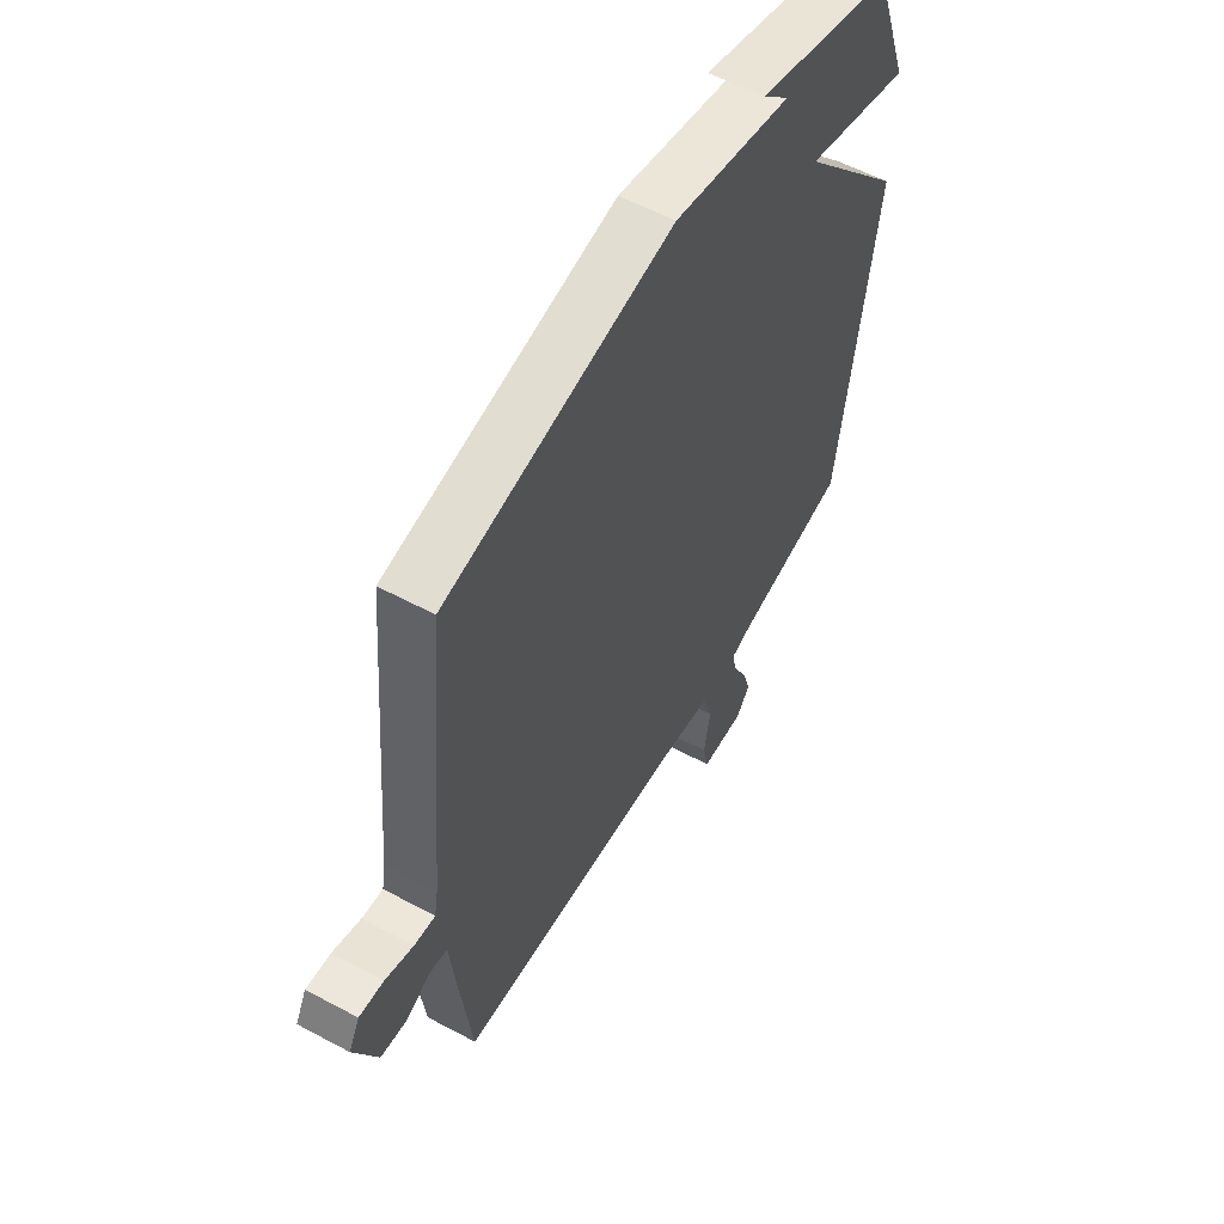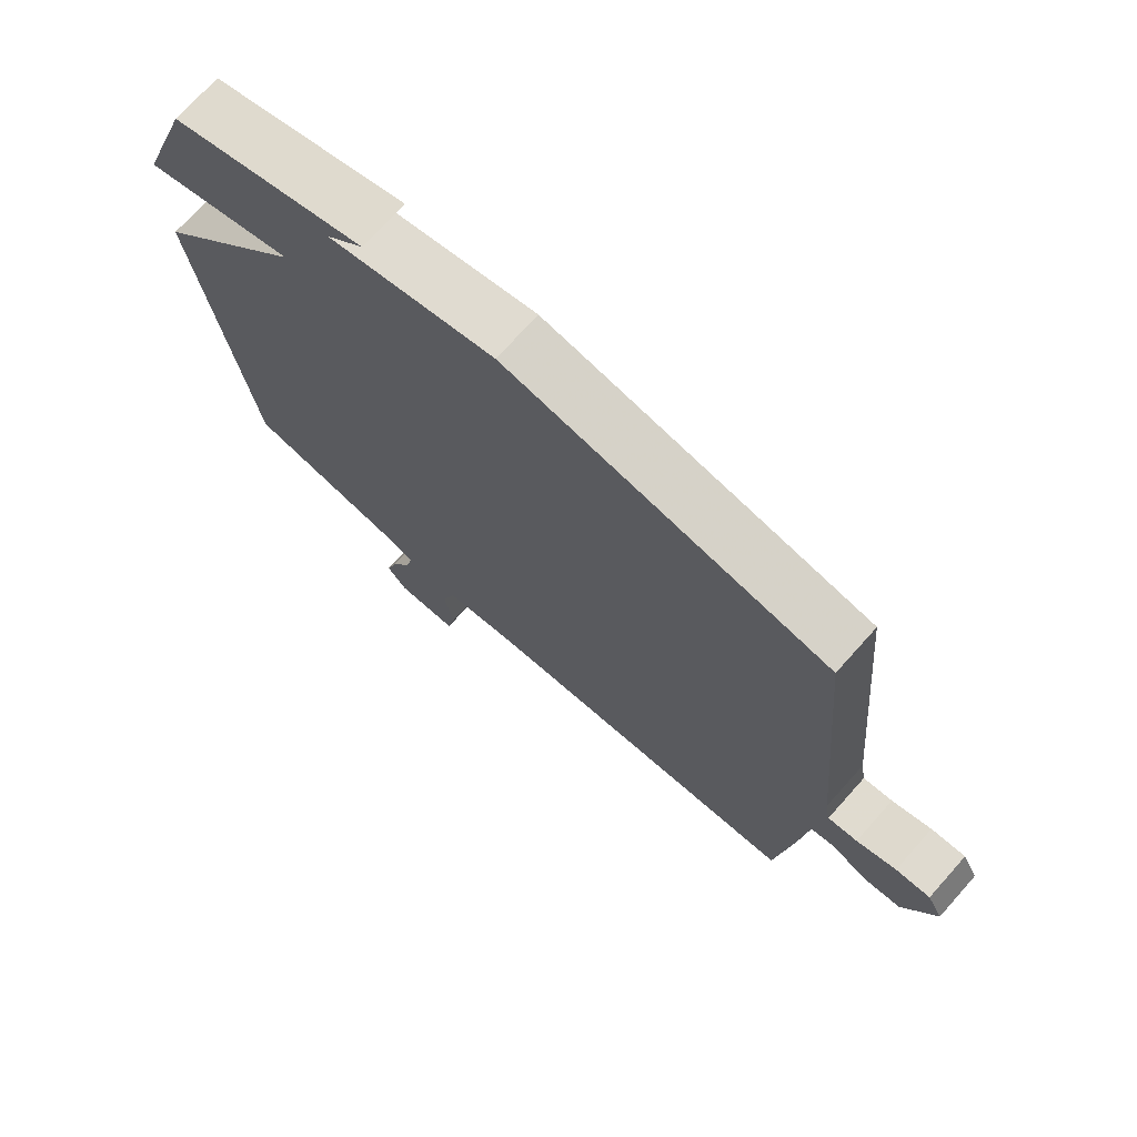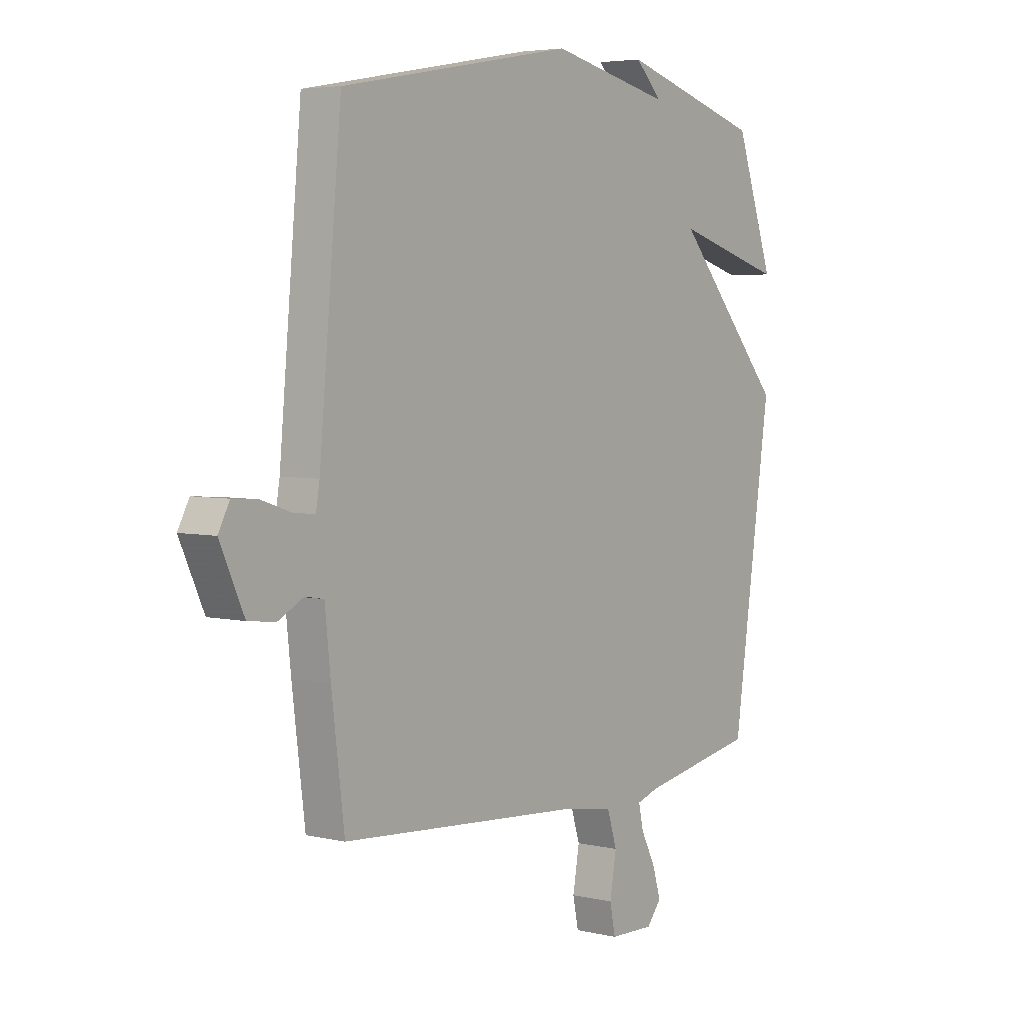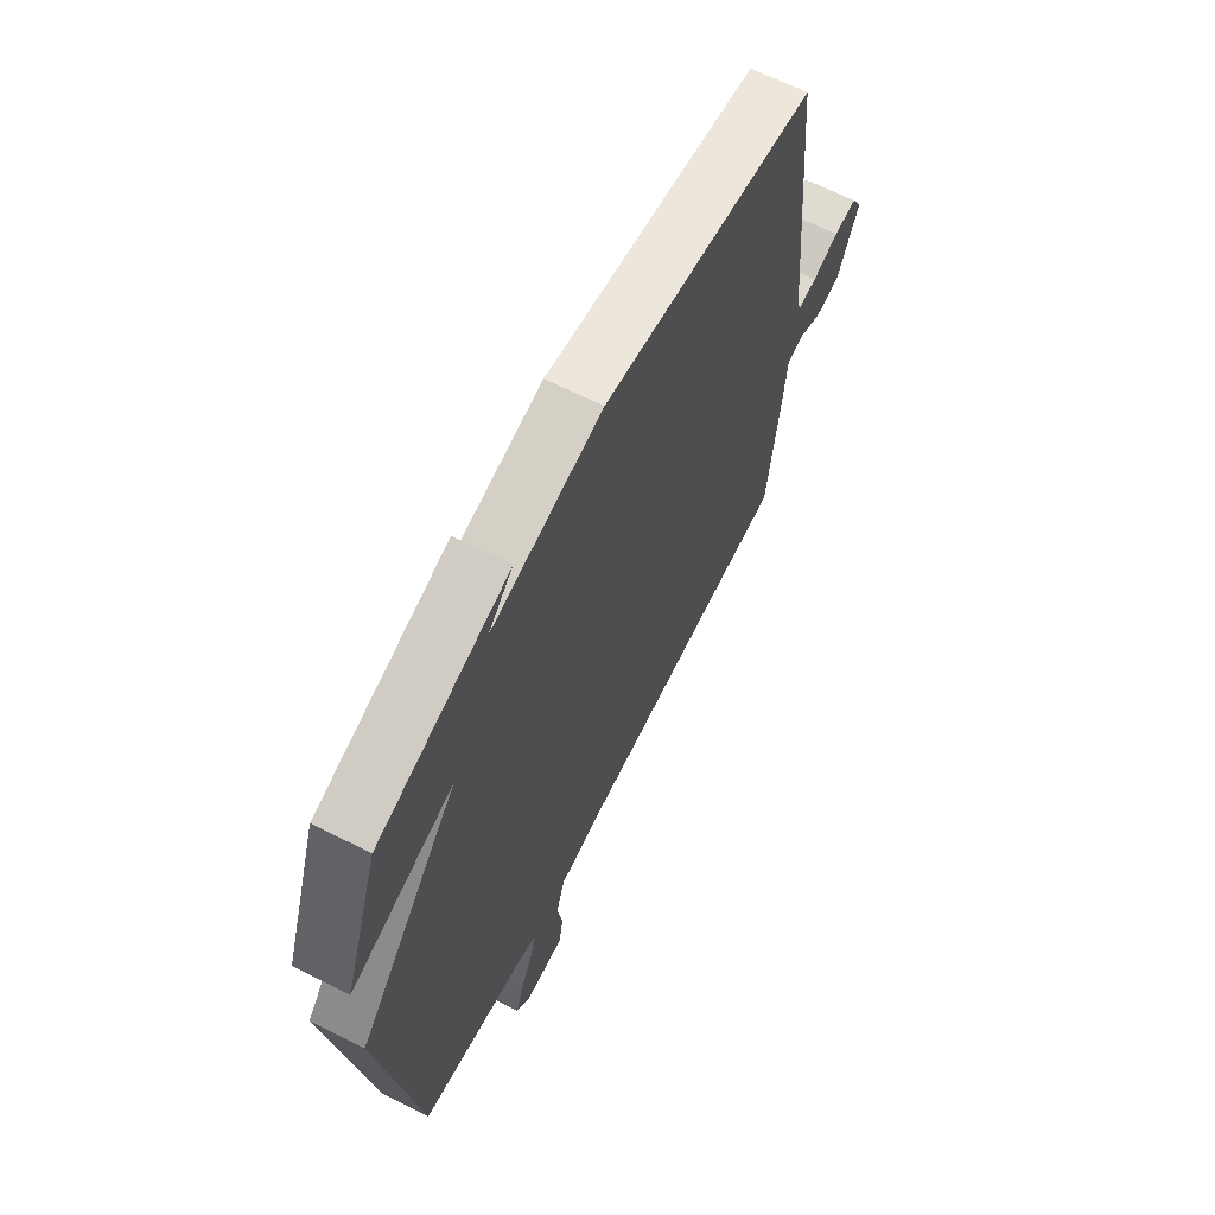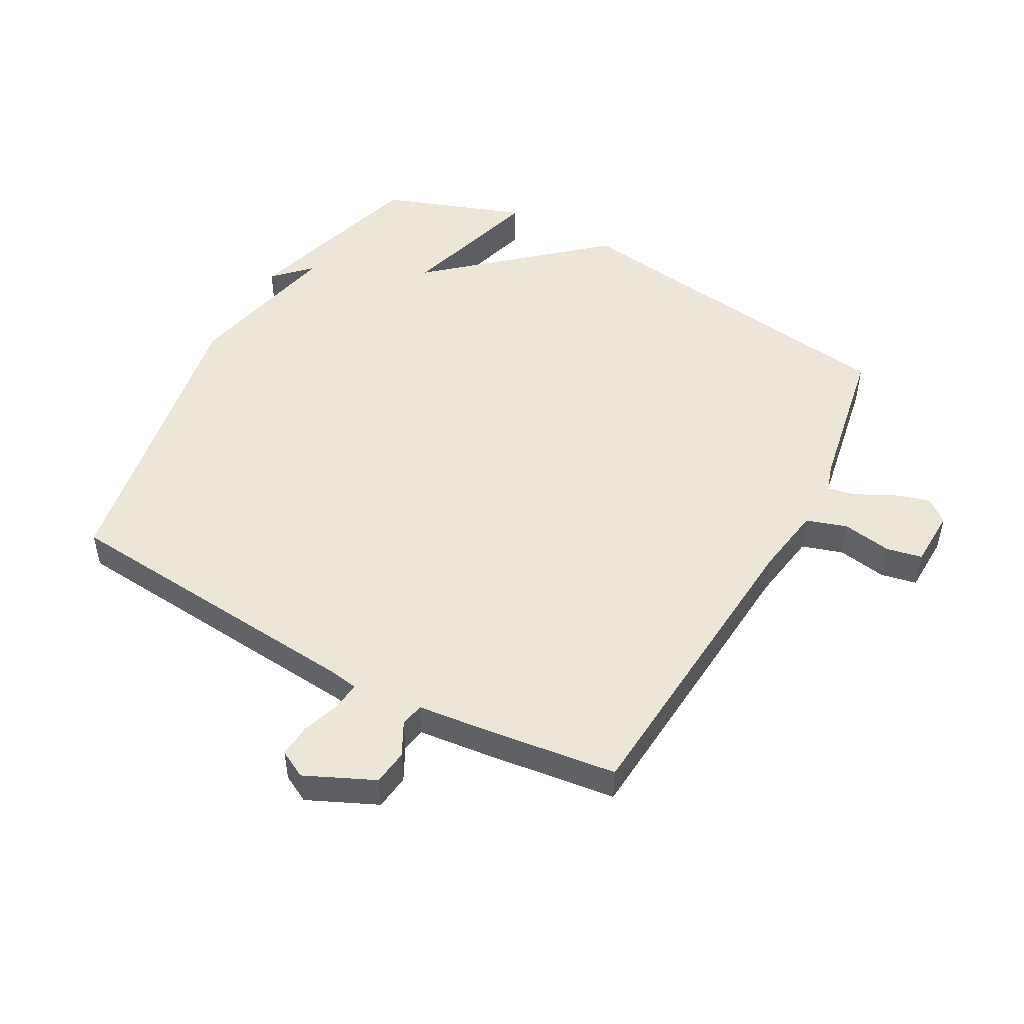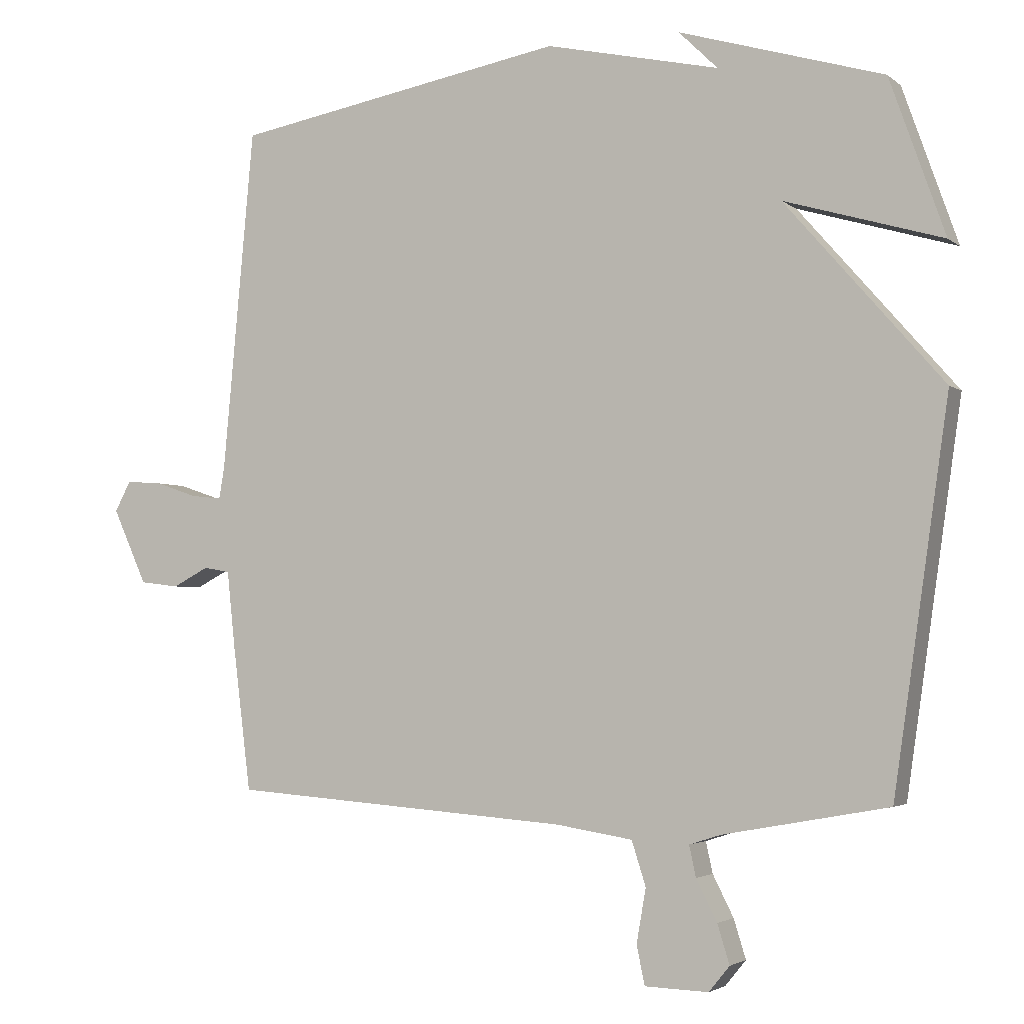
<metadata>
{"format":"obj","ext":"obj","renderer":"f3d","projection":"perspective","resolution":1024,"background":"white","views":[{"elev":57.0,"azim":119.2,"up":"+Z"},{"elev":72.3,"azim":41.8,"up":"+Z"},{"elev":4.6,"azim":126.7,"up":"+Z"},{"elev":65.5,"azim":-63.1,"up":"+Z"},{"elev":49.2,"azim":118.7,"up":"+Y"},{"elev":-3.1,"azim":-156.0,"up":"+Z"}]}
</metadata>
<code>
v 0.5 0.07 -0.5
v -0.007 0.07 -0.538
v -0.121 0.07 -0.556
v -0.142 0.07 -0.622
v -0.128 0.07 -0.702
v -0.14 0.07 -0.76
v -0.235 0.07 -0.763
v -0.266 0.07 -0.725
v -0.248 0.07 -0.667
v -0.217 0.07 -0.606
v -0.207 0.07 -0.56
v -0.254 0.07 -0.545
v -0.5 0.07 -0.5
v -0.582 0.07 0.068
v -0.347 0.07 0.337
v -0.582 0.07 0.268
v -0.5 0.07 0.5
v -0.196 0.07 0.59
v -0.254 0.07 0.533
v 0.004 0.07 0.59
v 0.5 0.07 0.5
v 0.547 0.07 -0.011
v 0.555 0.07 -0.057
v 0.601 0.07 -0.052
v 0.663 0.07 -0.031
v 0.717 0.07 -0.027
v 0.741 0.07 -0.072
v 0.69 0.07 -0.184
v 0.632 0.07 -0.191
v 0.578 0.07 -0.163
v 0.539 0.07 -0.17
v 0.527 0.07 -0.283
v 0.5 0 -0.5
v -0.007 0 -0.538
v -0.121 0 -0.556
v -0.142 0 -0.622
v -0.128 0 -0.702
v -0.14 0 -0.76
v -0.235 0 -0.763
v -0.266 0 -0.725
v -0.248 0 -0.667
v -0.217 0 -0.606
v -0.207 0 -0.56
v -0.254 0 -0.545
v -0.5 0 -0.5
v -0.582 0 0.068
v -0.347 0 0.337
v -0.582 0 0.268
v -0.5 0 0.5
v -0.196 0 0.59
v -0.254 0 0.533
v 0.004 0 0.59
v 0.5 0 0.5
v 0.547 0 -0.011
v 0.555 0 -0.057
v 0.601 0 -0.052
v 0.663 0 -0.031
v 0.717 0 -0.027
v 0.741 0 -0.072
v 0.69 0 -0.184
v 0.632 0 -0.191
v 0.578 0 -0.163
v 0.539 0 -0.17
v 0.527 0 -0.283
f 31 32 1 2
f 28 29 30
f 27 28 30
f 26 27 30
f 25 26 30
f 24 25 30
f 23 24 30 31
f 31 2 3
f 23 31 3
f 22 23 3
f 21 22 3
f 20 21 3
f 19 20 3
f 17 18 19
f 15 16 17 19
f 12 13 14 15
f 15 19 3
f 12 15 3
f 11 12 3
f 8 9 10
f 7 8 10
f 6 7 10
f 5 6 10
f 4 5 10
f 3 4 10 11
f 34 33 64 63
f 62 61 60
f 62 60 59
f 62 59 58
f 62 58 57
f 62 57 56
f 63 62 56 55
f 35 34 63
f 35 63 55
f 35 55 54
f 35 54 53
f 35 53 52
f 35 52 51
f 51 50 49
f 51 49 48 47
f 47 46 45 44
f 35 51 47
f 35 47 44
f 35 44 43
f 42 41 40
f 42 40 39
f 42 39 38
f 42 38 37
f 42 37 36
f 43 42 36 35
f 1 33 34 2
f 2 34 35 3
f 3 35 36 4
f 4 36 37 5
f 5 37 38 6
f 6 38 39 7
f 7 39 40 8
f 8 40 41 9
f 9 41 42 10
f 10 42 43 11
f 11 43 44 12
f 12 44 45 13
f 13 45 46 14
f 14 46 47 15
f 15 47 48 16
f 16 48 49 17
f 17 49 50 18
f 18 50 51 19
f 19 51 52 20
f 20 52 53 21
f 21 53 54 22
f 22 54 55 23
f 23 55 56 24
f 24 56 57 25
f 25 57 58 26
f 26 58 59 27
f 27 59 60 28
f 28 60 61 29
f 29 61 62 30
f 30 62 63 31
f 31 63 64 32
f 32 64 33 1

</code>
